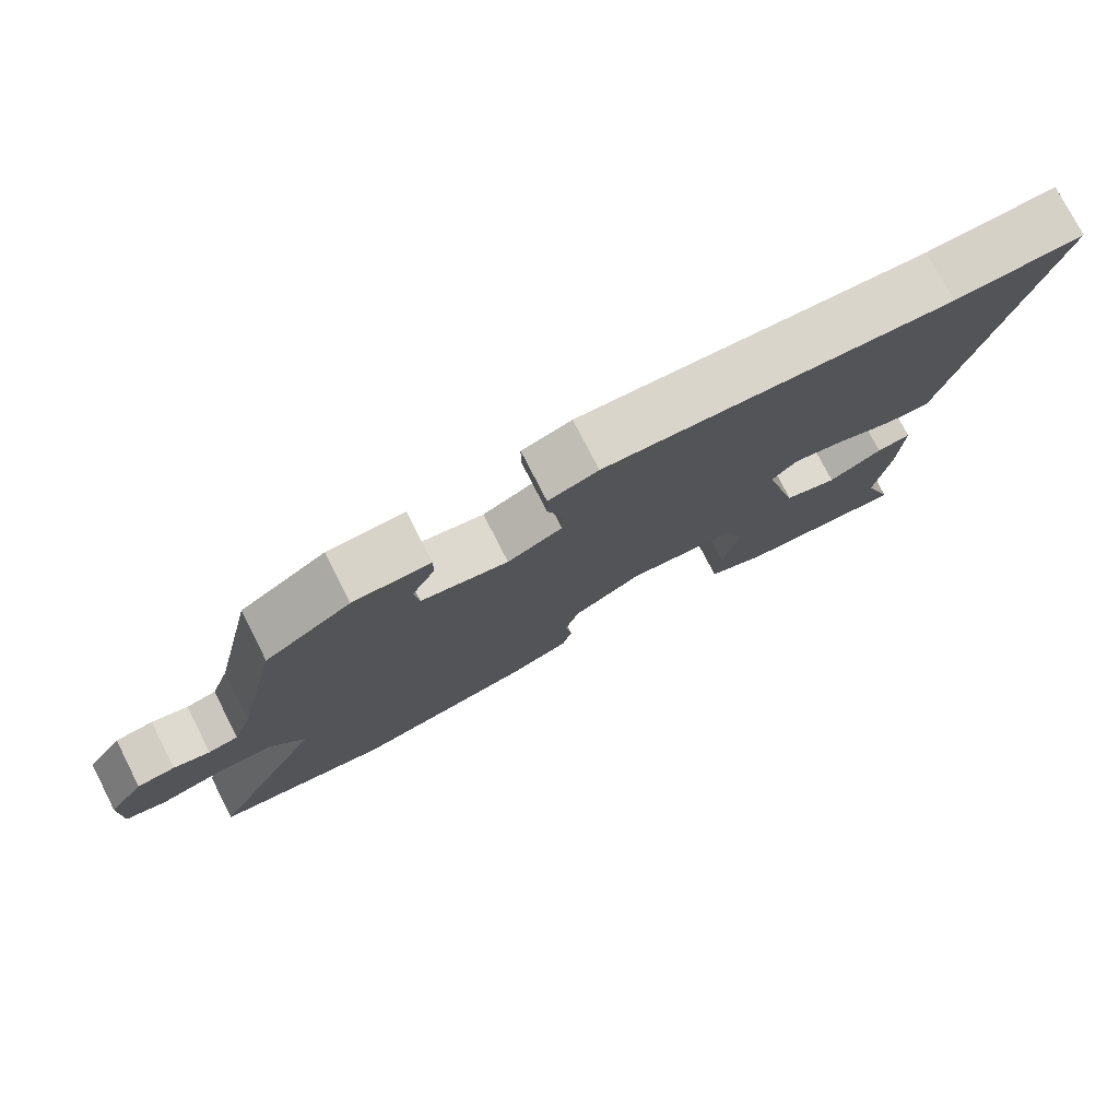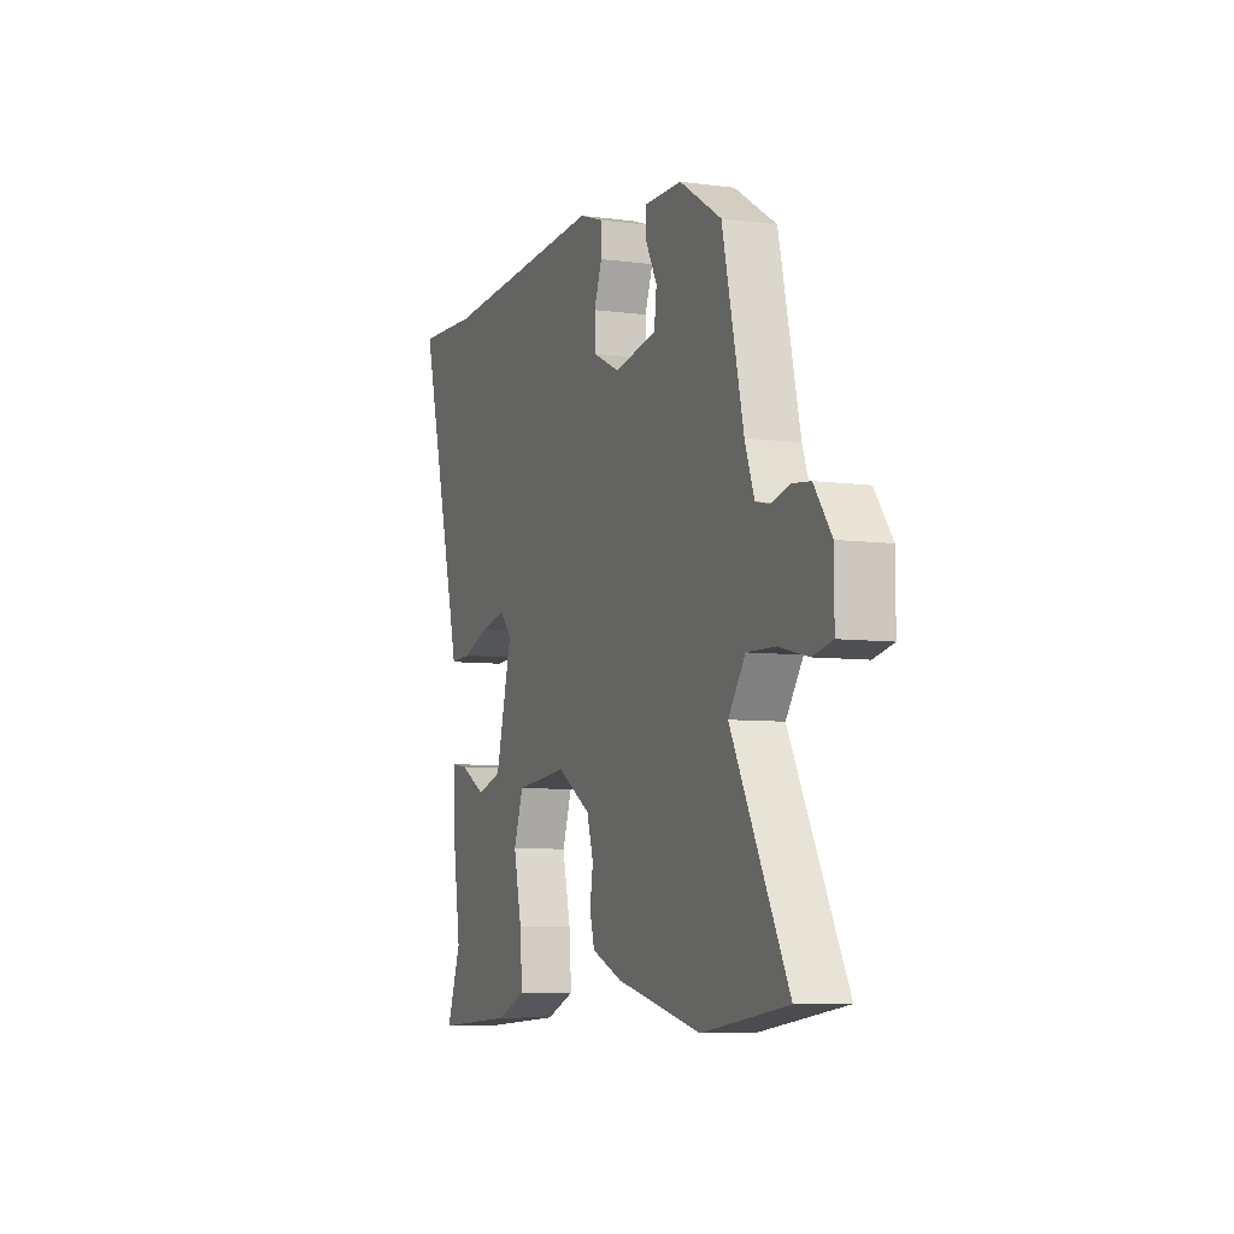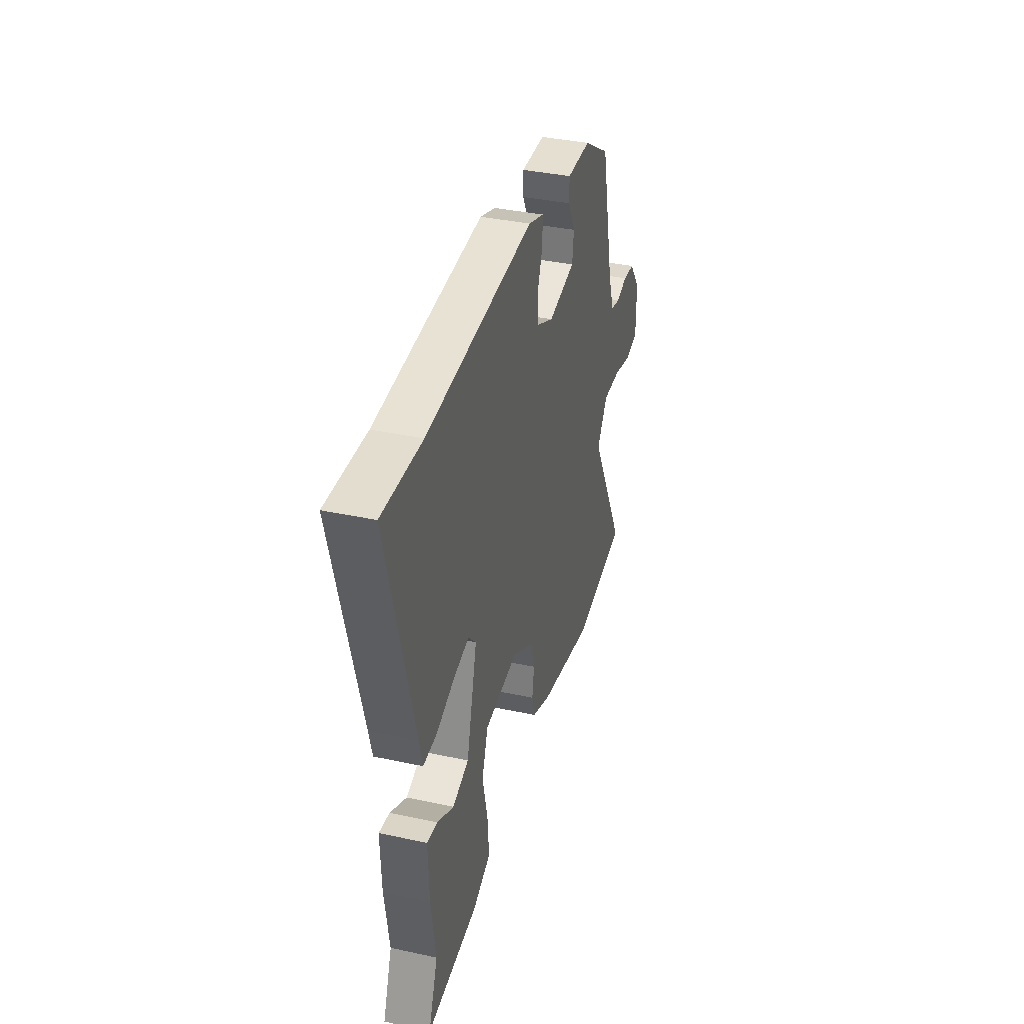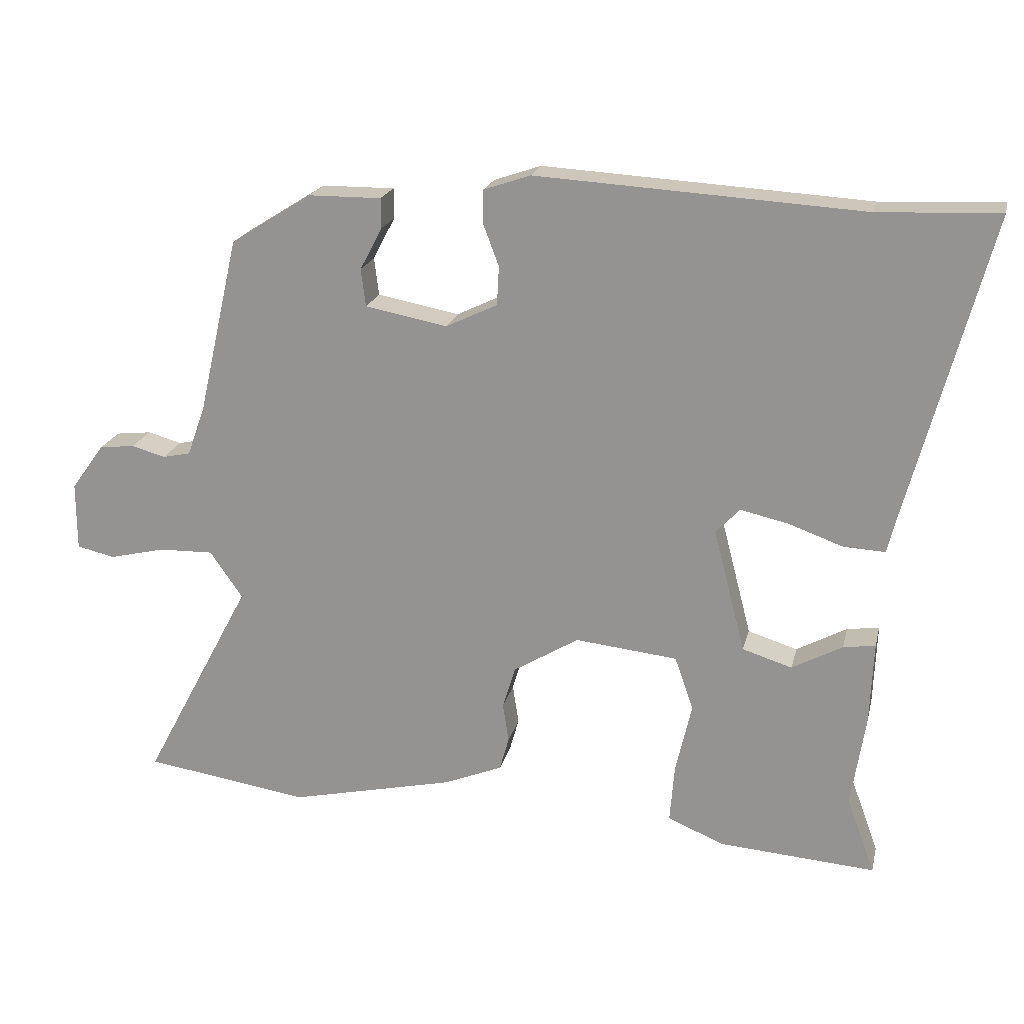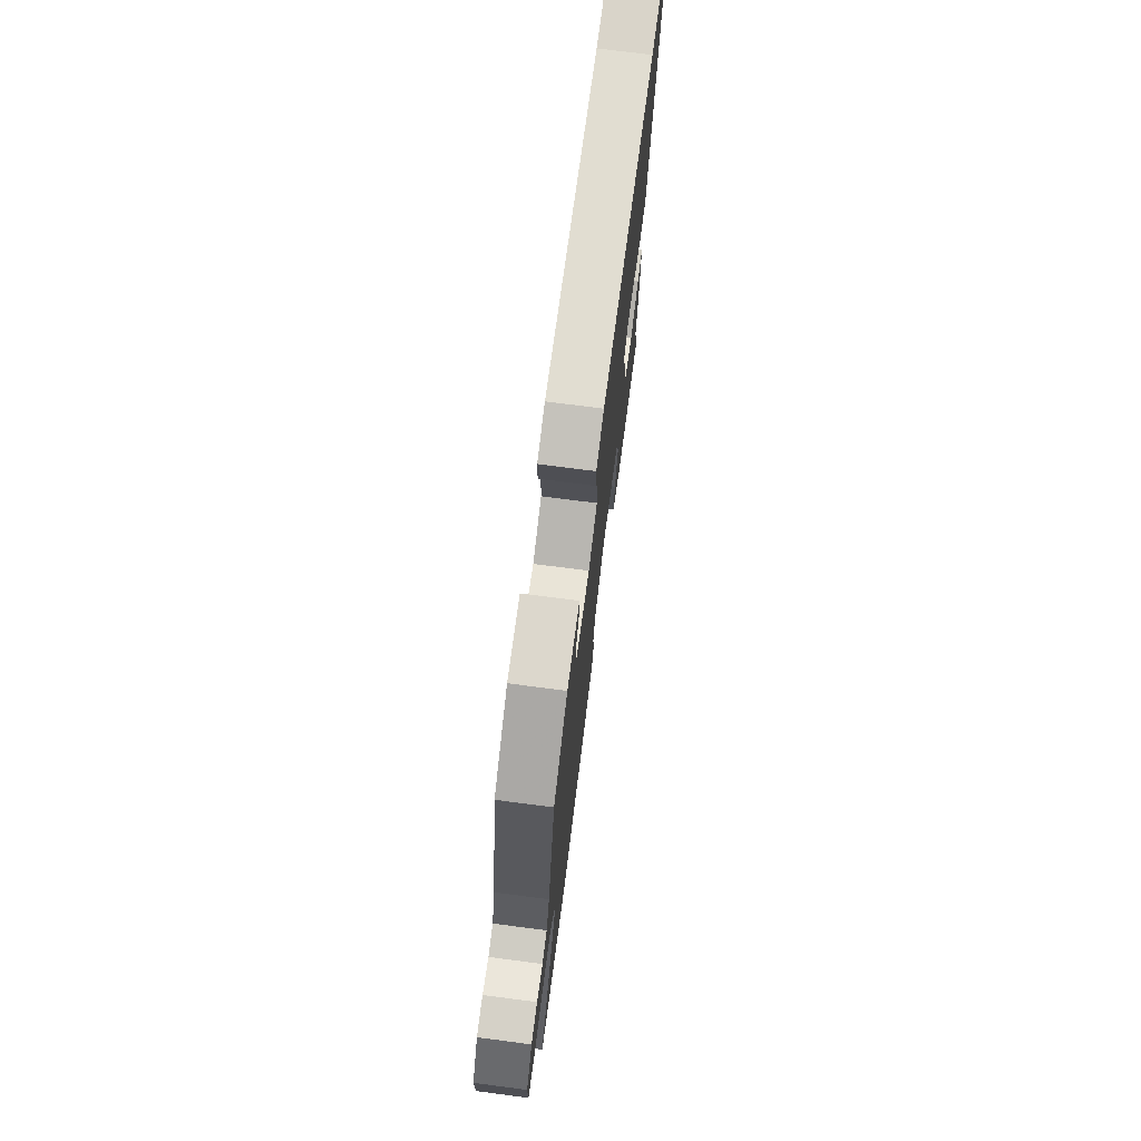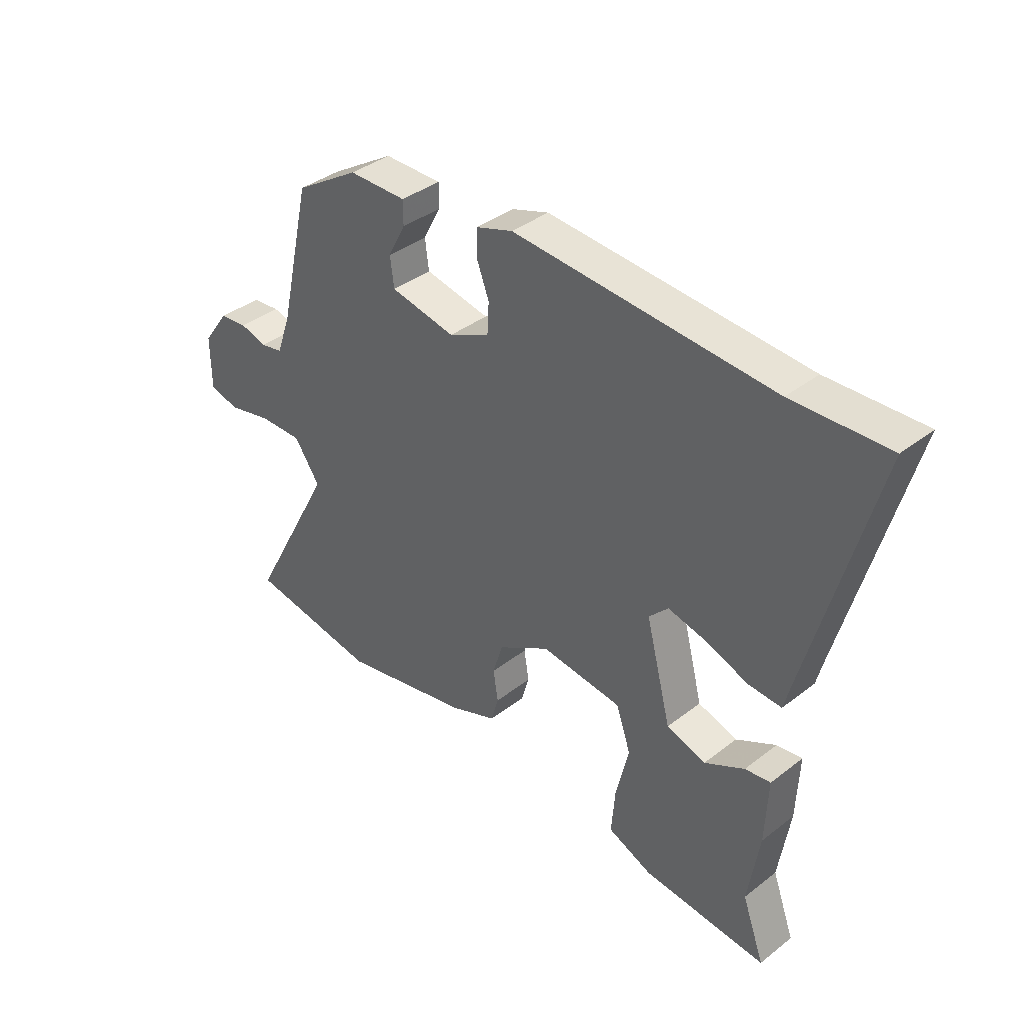
<metadata>
{"format":"obj","ext":"obj","renderer":"f3d","projection":"perspective","resolution":1024,"background":"white","views":[{"elev":76.8,"azim":152.9,"up":"+Z"},{"elev":-7.0,"azim":68.8,"up":"+Z"},{"elev":37.1,"azim":-74.5,"up":"+Z"},{"elev":20.3,"azim":-167.0,"up":"+Z"},{"elev":72.3,"azim":97.4,"up":"+Z"},{"elev":38.4,"azim":-134.3,"up":"+Z"}]}
</metadata>
<code>
v 0.662 0.07 -0.476
v 0.415 0.07 -0.513
v 0.167 0.07 -0.457
v 0.079 0.07 -0.421
v 0.065 0.07 -0.371
v 0.074 0.07 -0.312
v 0.055 0.07 -0.249
v -0.043 0.07 -0.189
v -0.196 0.07 -0.205
v -0.224 0.07 -0.285
v -0.2 0.07 -0.39
v -0.193 0.07 -0.478
v -0.277 0.07 -0.513
v -0.511 0.07 -0.53
v -0.469 0.07 -0.415
v -0.49 0.07 -0.277
v -0.495 0.07 -0.154
v -0.447 0.07 -0.161
v -0.372 0.07 -0.202
v -0.298 0.07 -0.179
v -0.25 0.07 0.006
v -0.286 0.07 0.044
v -0.358 0.07 0.028
v -0.439 0.07 -0.001
v -0.501 0.07 -0.004
v -0.516 0.07 0.056
v -0.635 0.07 0.506
v -0.455 0.07 0.498
v 0.032 0.07 0.527
v 0.102 0.07 0.503
v 0.102 0.07 0.452
v 0.079 0.07 0.391
v 0.082 0.07 0.333
v 0.159 0.07 0.296
v 0.282 0.07 0.319
v 0.289 0.07 0.375
v 0.256 0.07 0.438
v 0.256 0.07 0.483
v 0.365 0.07 0.482
v 0.486 0.07 0.406
v 0.547 0.07 0.141
v 0.574 0.07 0.066
v 0.616 0.07 0.057
v 0.667 0.07 0.071
v 0.72 0.07 0.065
v 0.77 0.07 -0.004
v 0.77 0.07 -0.106
v 0.713 0.07 -0.119
v 0.629 0.07 -0.099
v 0.547 0.07 -0.097
v 0.498 0.07 -0.167
v 0.662 0 -0.476
v 0.415 0 -0.513
v 0.167 0 -0.457
v 0.079 0 -0.421
v 0.065 0 -0.371
v 0.074 0 -0.312
v 0.055 0 -0.249
v -0.043 0 -0.189
v -0.196 0 -0.205
v -0.224 0 -0.285
v -0.2 0 -0.39
v -0.193 0 -0.478
v -0.277 0 -0.513
v -0.511 0 -0.53
v -0.469 0 -0.415
v -0.49 0 -0.277
v -0.495 0 -0.154
v -0.447 0 -0.161
v -0.372 0 -0.202
v -0.298 0 -0.179
v -0.25 0 0.006
v -0.286 0 0.044
v -0.358 0 0.028
v -0.439 0 -0.001
v -0.501 0 -0.004
v -0.516 0 0.056
v -0.635 0 0.506
v -0.455 0 0.498
v 0.032 0 0.527
v 0.102 0 0.503
v 0.102 0 0.452
v 0.079 0 0.391
v 0.082 0 0.333
v 0.159 0 0.296
v 0.282 0 0.319
v 0.289 0 0.375
v 0.256 0 0.438
v 0.256 0 0.483
v 0.365 0 0.482
v 0.486 0 0.406
v 0.547 0 0.141
v 0.574 0 0.066
v 0.616 0 0.057
v 0.667 0 0.071
v 0.72 0 0.065
v 0.77 0 -0.004
v 0.77 0 -0.106
v 0.713 0 -0.119
v 0.629 0 -0.099
v 0.547 0 -0.097
v 0.498 0 -0.167
f 47 48 49
f 46 47 49
f 45 46 49
f 44 45 49
f 43 44 49
f 42 43 49 50
f 41 42 50 51
f 39 40 41
f 38 39 41
f 37 38 41
f 36 37 41
f 35 36 41 51
f 30 31 32
f 29 30 32
f 28 29 32
f 28 32 33
f 27 28 33
f 26 27 33
f 26 33 34
f 25 26 34
f 24 25 34
f 23 24 34
f 17 18 19
f 16 17 19
f 15 16 19
f 15 19 20
f 14 15 20
f 13 14 20
f 12 13 20
f 11 12 20
f 10 11 20
f 9 10 20 21
f 4 5 6
f 3 4 6
f 2 3 6
f 1 2 6
f 51 1 6
f 51 6 7
f 35 51 7 8
f 22 23 34 35
f 21 22 35 8
f 8 9 21
f 100 99 98
f 100 98 97
f 100 97 96
f 100 96 95
f 100 95 94
f 101 100 94 93
f 102 101 93 92
f 92 91 90
f 92 90 89
f 92 89 88
f 92 88 87
f 102 92 87 86
f 83 82 81
f 83 81 80
f 83 80 79
f 84 83 79
f 84 79 78
f 84 78 77
f 85 84 77
f 85 77 76
f 85 76 75
f 85 75 74
f 70 69 68
f 70 68 67
f 70 67 66
f 71 70 66
f 71 66 65
f 71 65 64
f 71 64 63
f 71 63 62
f 71 62 61
f 72 71 61 60
f 57 56 55
f 57 55 54
f 57 54 53
f 57 53 52
f 57 52 102
f 58 57 102
f 59 58 102 86
f 86 85 74 73
f 59 86 73 72
f 72 60 59
f 1 52 53 2
f 2 53 54 3
f 3 54 55 4
f 4 55 56 5
f 5 56 57 6
f 6 57 58 7
f 7 58 59 8
f 8 59 60 9
f 9 60 61 10
f 10 61 62 11
f 11 62 63 12
f 12 63 64 13
f 13 64 65 14
f 14 65 66 15
f 15 66 67 16
f 16 67 68 17
f 17 68 69 18
f 18 69 70 19
f 19 70 71 20
f 20 71 72 21
f 21 72 73 22
f 22 73 74 23
f 23 74 75 24
f 24 75 76 25
f 25 76 77 26
f 26 77 78 27
f 27 78 79 28
f 28 79 80 29
f 29 80 81 30
f 30 81 82 31
f 31 82 83 32
f 32 83 84 33
f 33 84 85 34
f 34 85 86 35
f 35 86 87 36
f 36 87 88 37
f 37 88 89 38
f 38 89 90 39
f 39 90 91 40
f 40 91 92 41
f 41 92 93 42
f 42 93 94 43
f 43 94 95 44
f 44 95 96 45
f 45 96 97 46
f 46 97 98 47
f 47 98 99 48
f 48 99 100 49
f 49 100 101 50
f 50 101 102 51
f 51 102 52 1

</code>
